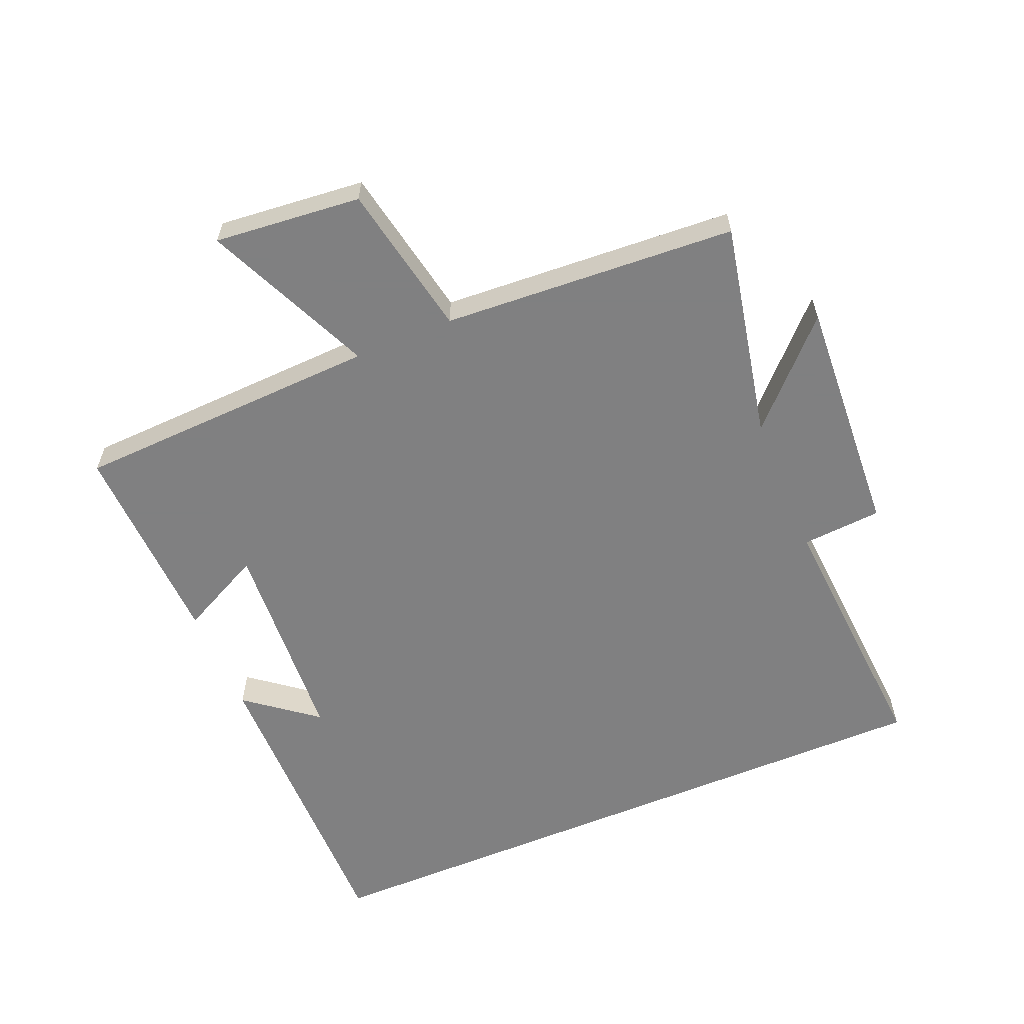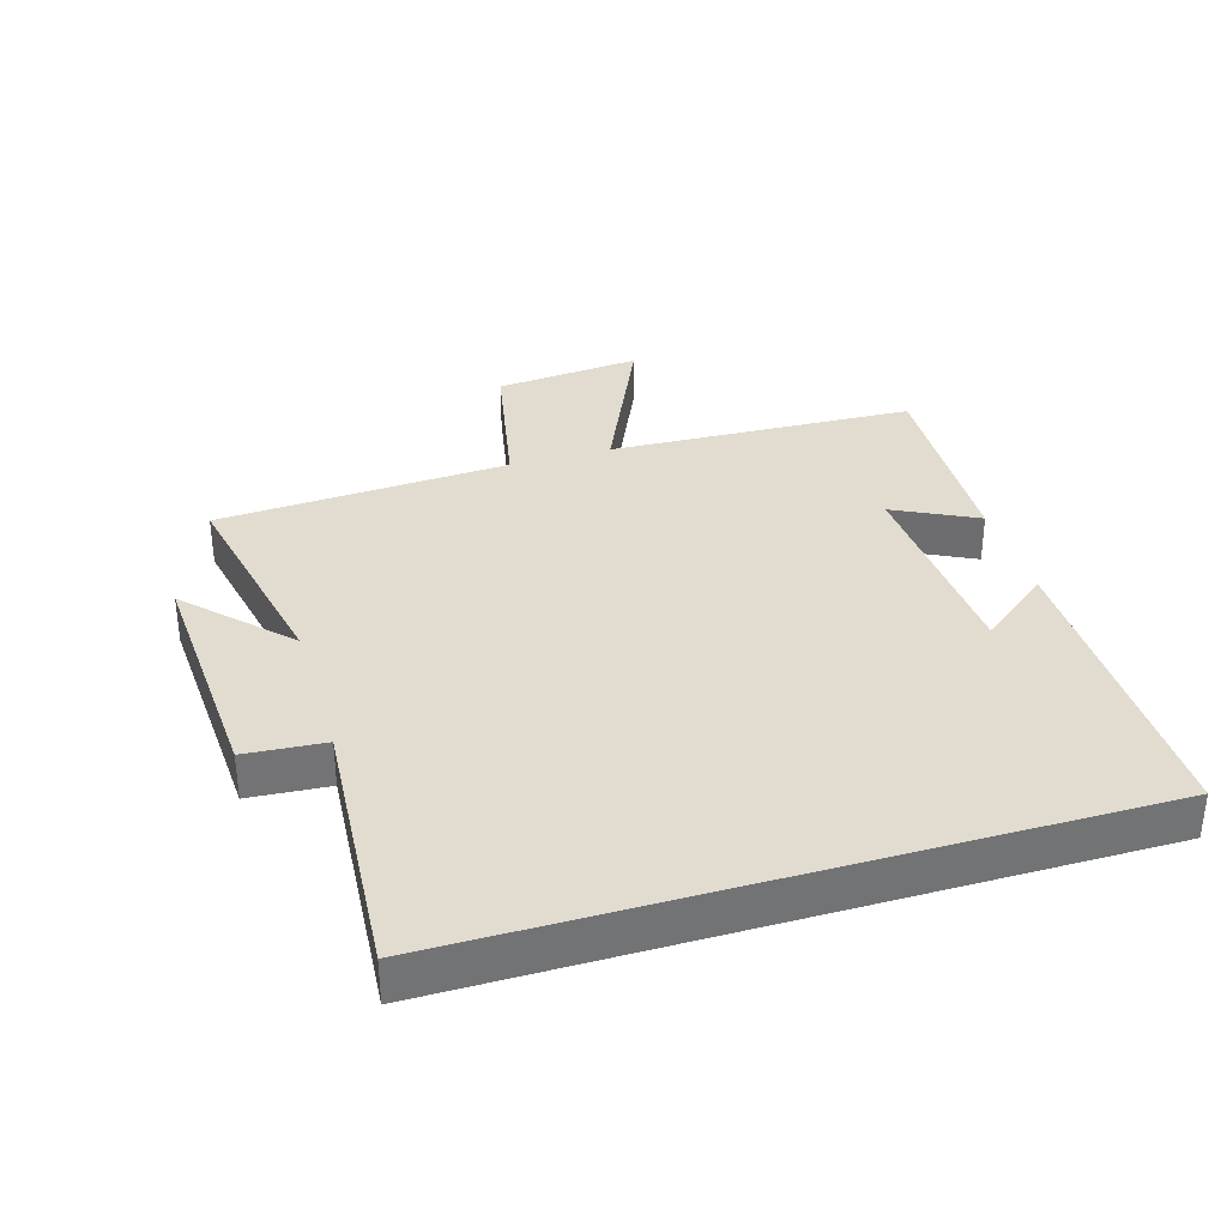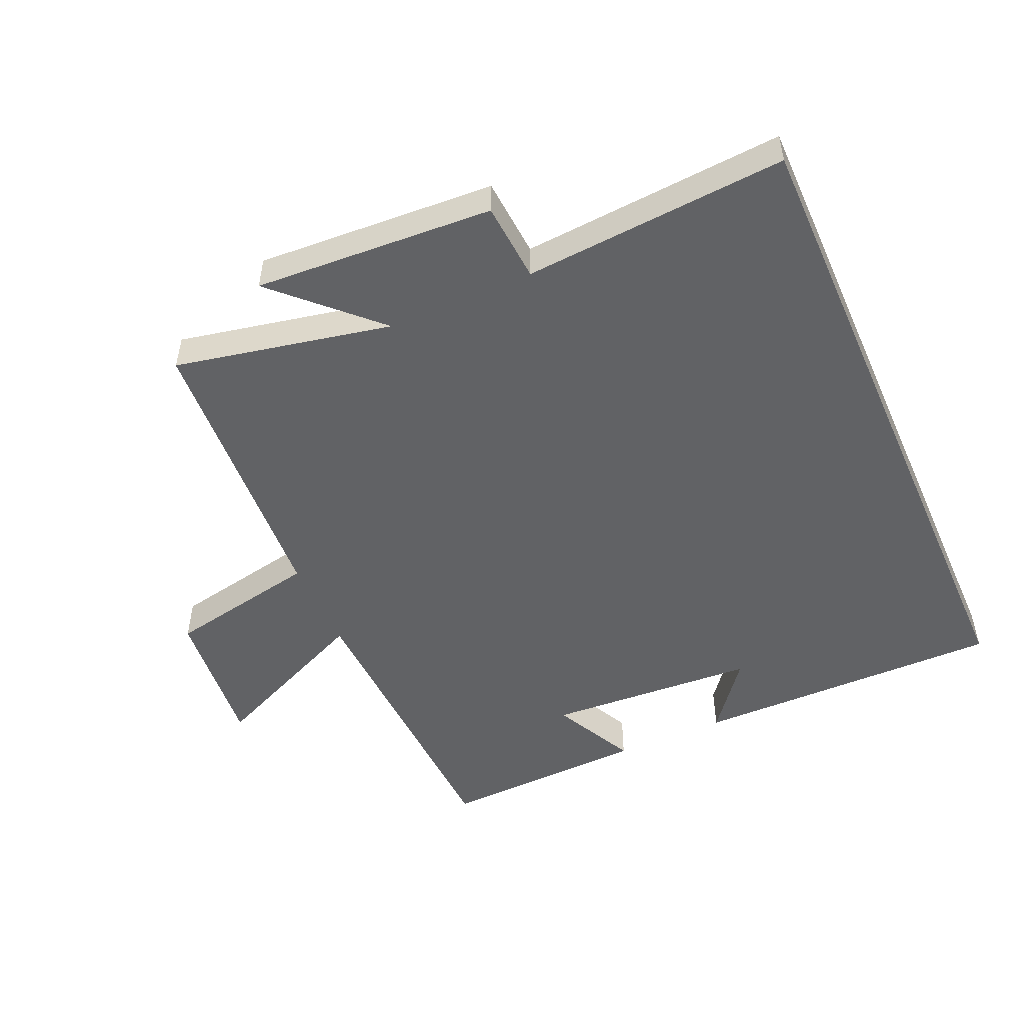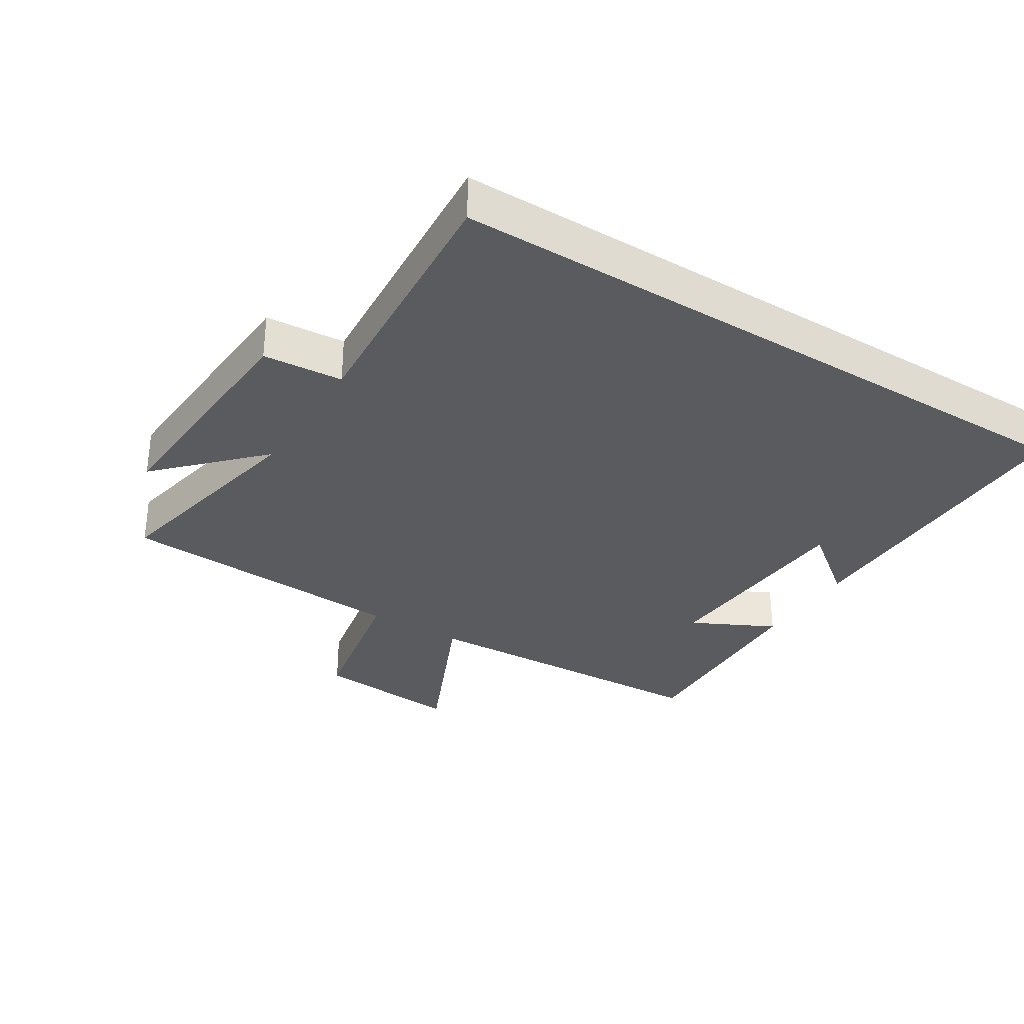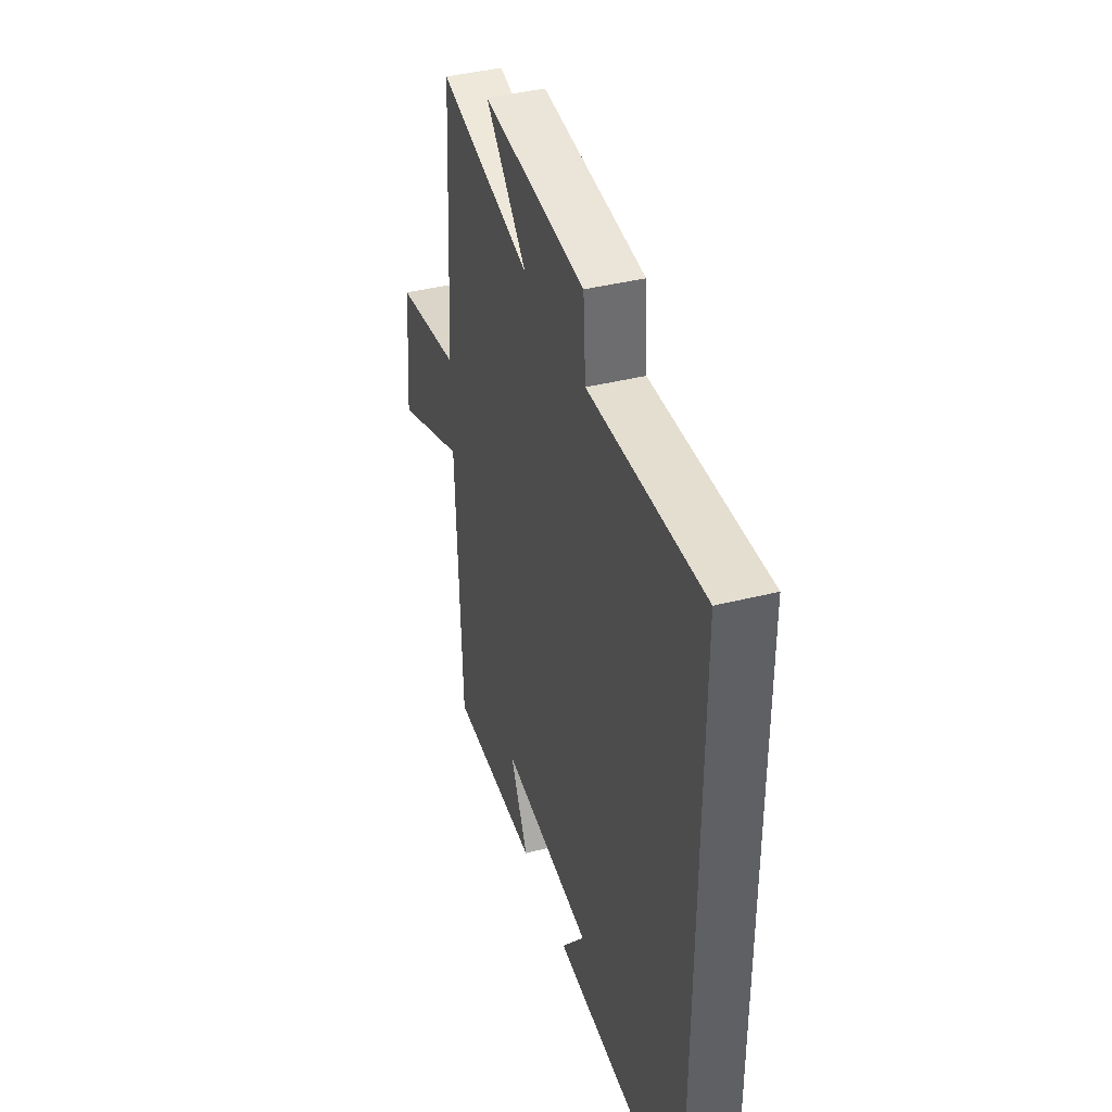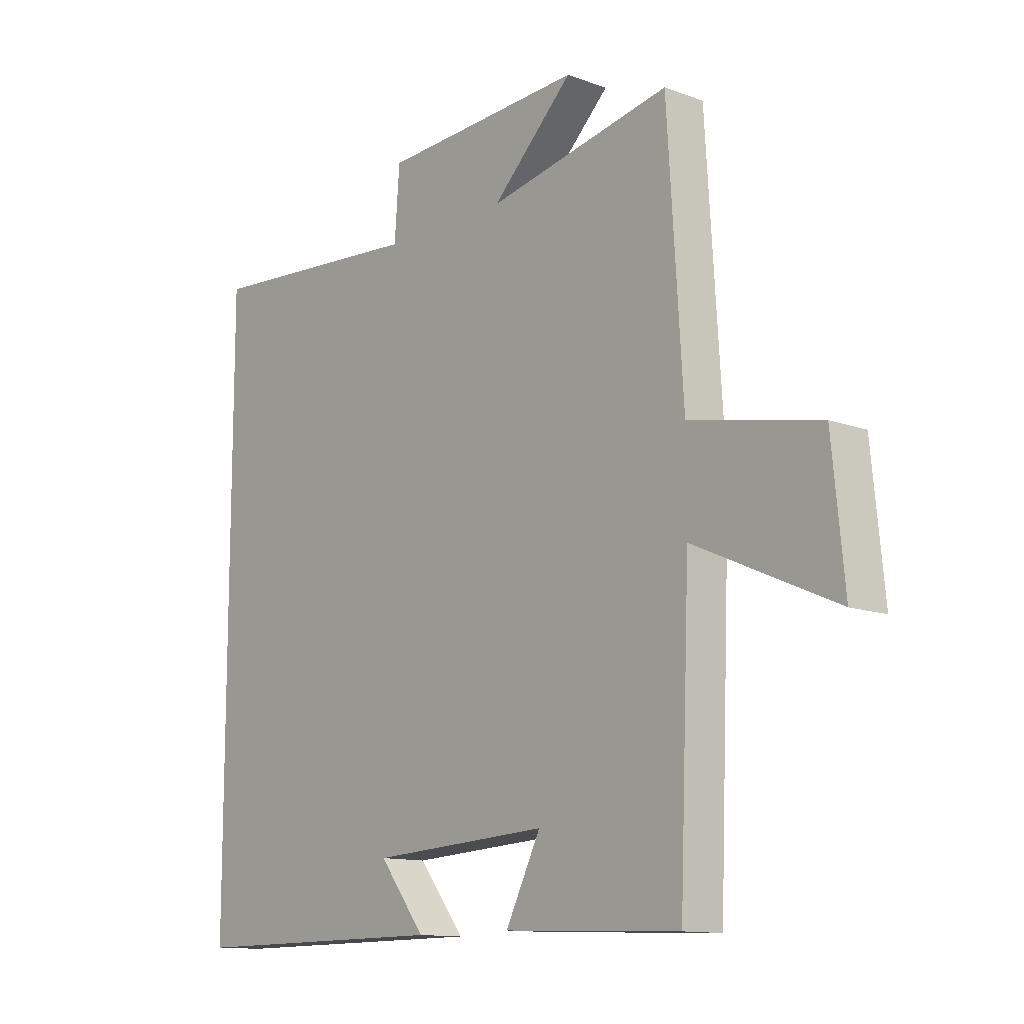
<metadata>
{"format":"obj","ext":"obj","renderer":"f3d","projection":"perspective","resolution":1024,"background":"white","views":[{"elev":-60.0,"azim":-67.3,"up":"+Y"},{"elev":34.4,"azim":73.4,"up":"+Y"},{"elev":-50.6,"azim":23.9,"up":"+Y"},{"elev":-32.4,"azim":58.0,"up":"+Y"},{"elev":40.7,"azim":72.9,"up":"+Z"},{"elev":-12.4,"azim":-130.9,"up":"+Z"}]}
</metadata>
<code>
v 0.5 0.07 0.529
v 0.5 0.07 -0.503
v 0.019 0.07 -0.5
v 0.103 0.07 -0.392
v -0.223 0.07 -0.372
v -0.159 0.07 -0.5
v -0.481 0.07 -0.512
v -0.5 0.07 -0.039
v -0.758 0.07 -0.155
v -0.736 0.07 0.071
v -0.5 0.07 0.117
v -0.472 0.07 0.569
v -0.137 0.07 0.5
v -0.286 0.07 0.645
v 0.084 0.07 0.623
v 0.093 0.07 0.5
v 0.5 0 0.529
v 0.5 0 -0.503
v 0.019 0 -0.5
v 0.103 0 -0.392
v -0.223 0 -0.372
v -0.159 0 -0.5
v -0.481 0 -0.512
v -0.5 0 -0.039
v -0.758 0 -0.155
v -0.736 0 0.071
v -0.5 0 0.117
v -0.472 0 0.569
v -0.137 0 0.5
v -0.286 0 0.645
v 0.084 0 0.623
v 0.093 0 0.5
f 13 14 15 16
f 11 12 13
f 11 13 16
f 8 9 10 11
f 5 6 7 8
f 4 5 8 11
f 2 3 4
f 4 11 16
f 1 2 4 16
f 32 31 30 29
f 29 28 27
f 32 29 27
f 27 26 25 24
f 24 23 22 21
f 27 24 21 20
f 20 19 18
f 32 27 20
f 32 20 18 17
f 1 17 18 2
f 2 18 19 3
f 3 19 20 4
f 4 20 21 5
f 5 21 22 6
f 6 22 23 7
f 7 23 24 8
f 8 24 25 9
f 9 25 26 10
f 10 26 27 11
f 11 27 28 12
f 12 28 29 13
f 13 29 30 14
f 14 30 31 15
f 15 31 32 16
f 16 32 17 1

</code>
